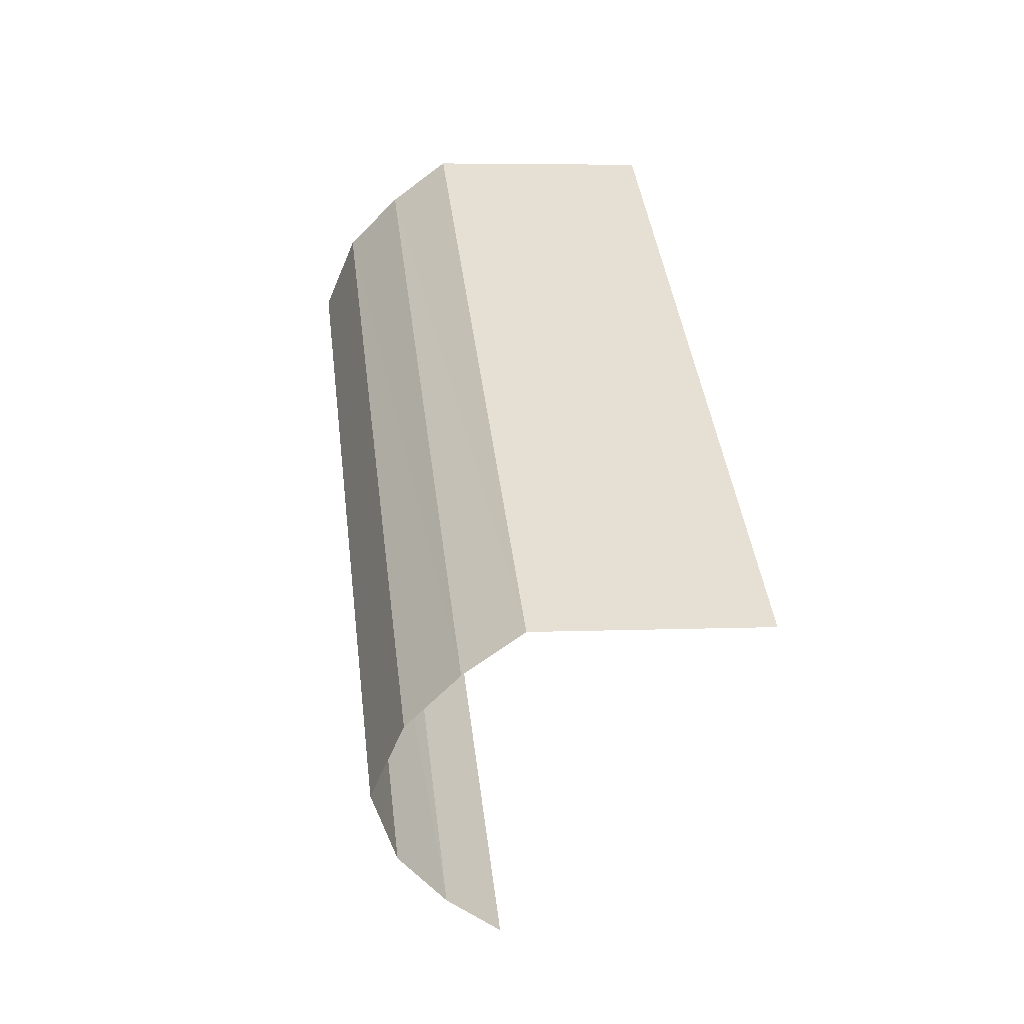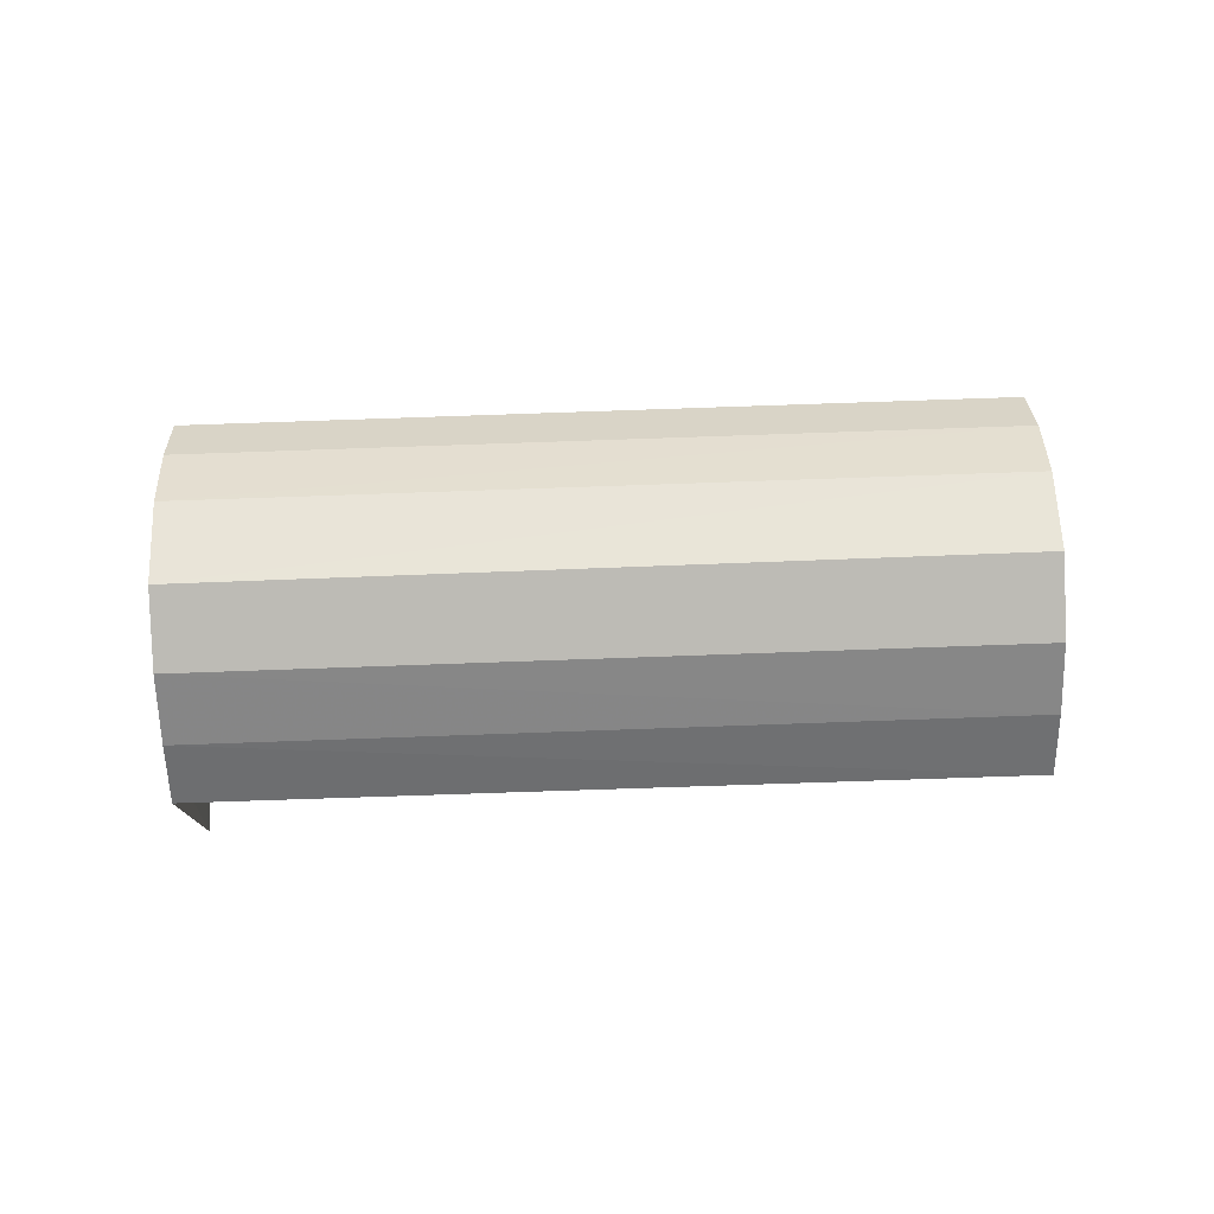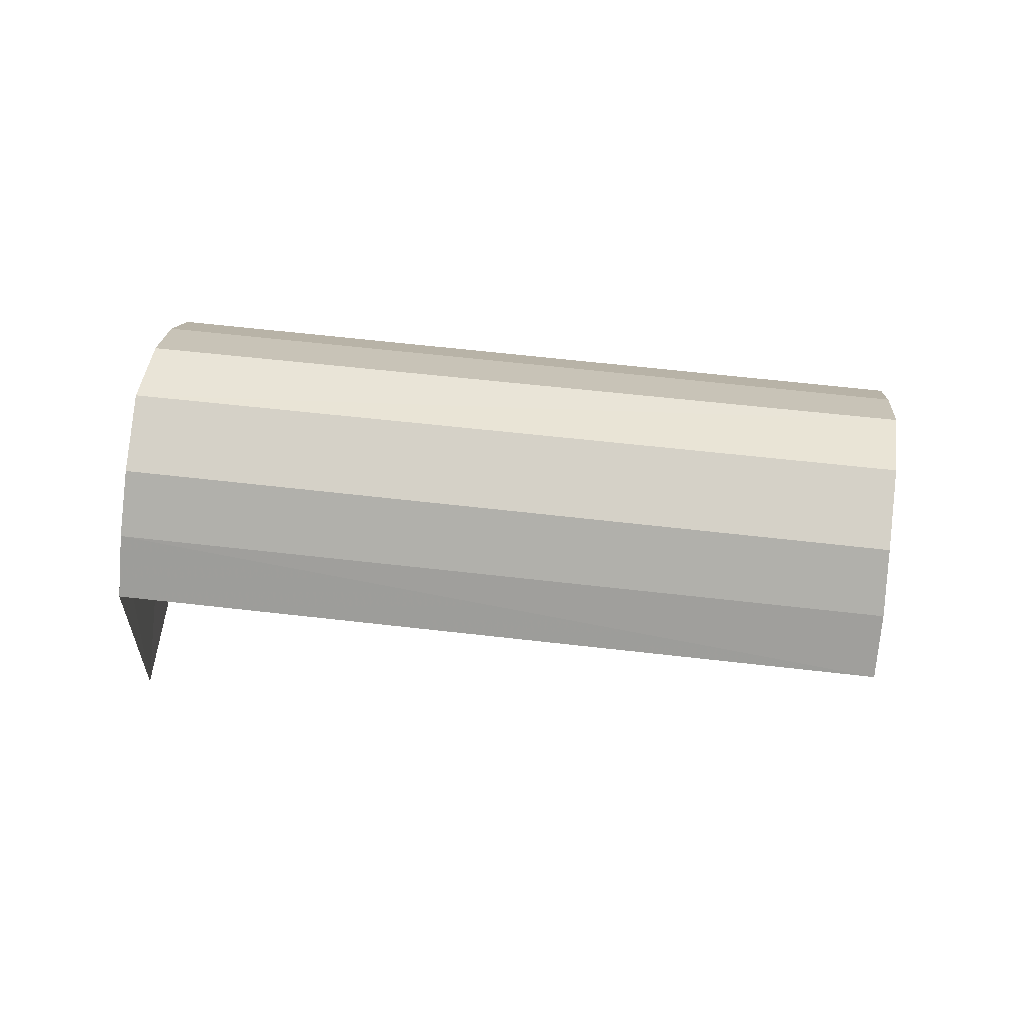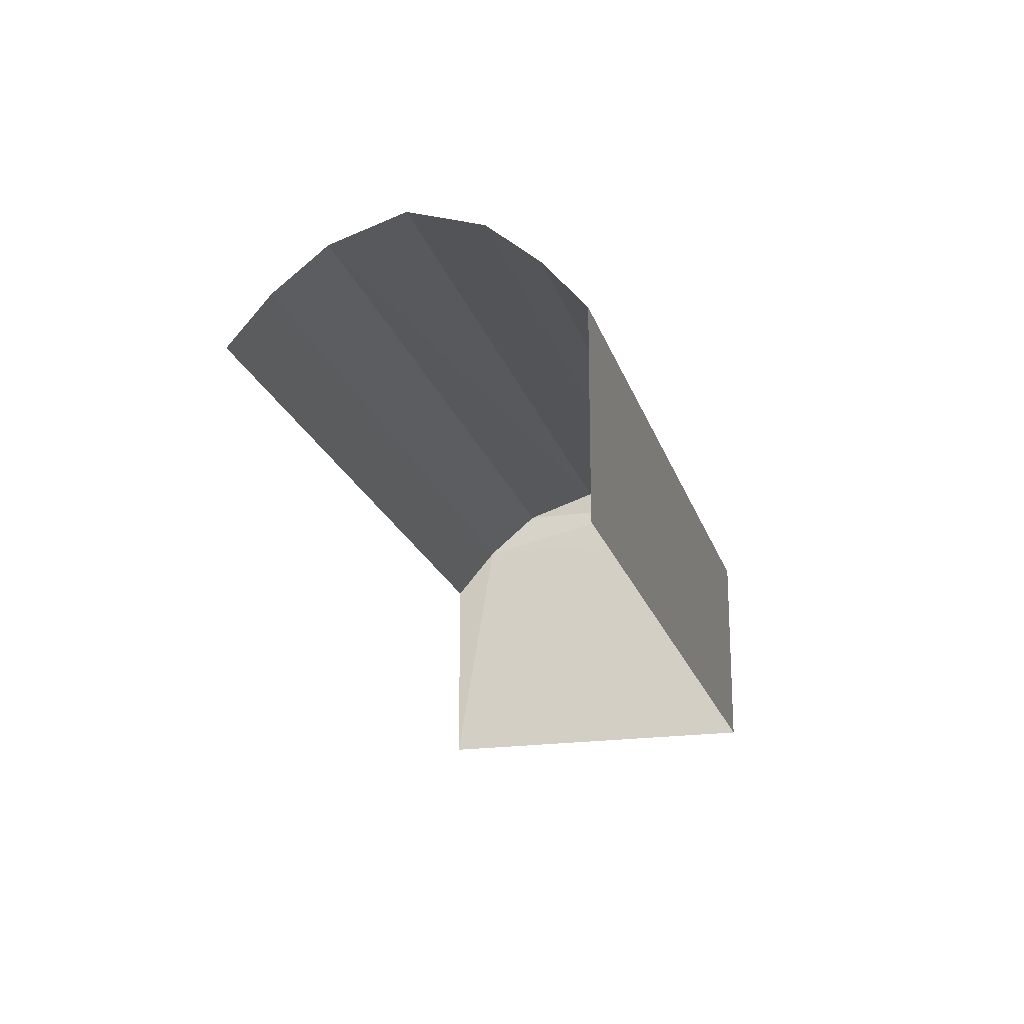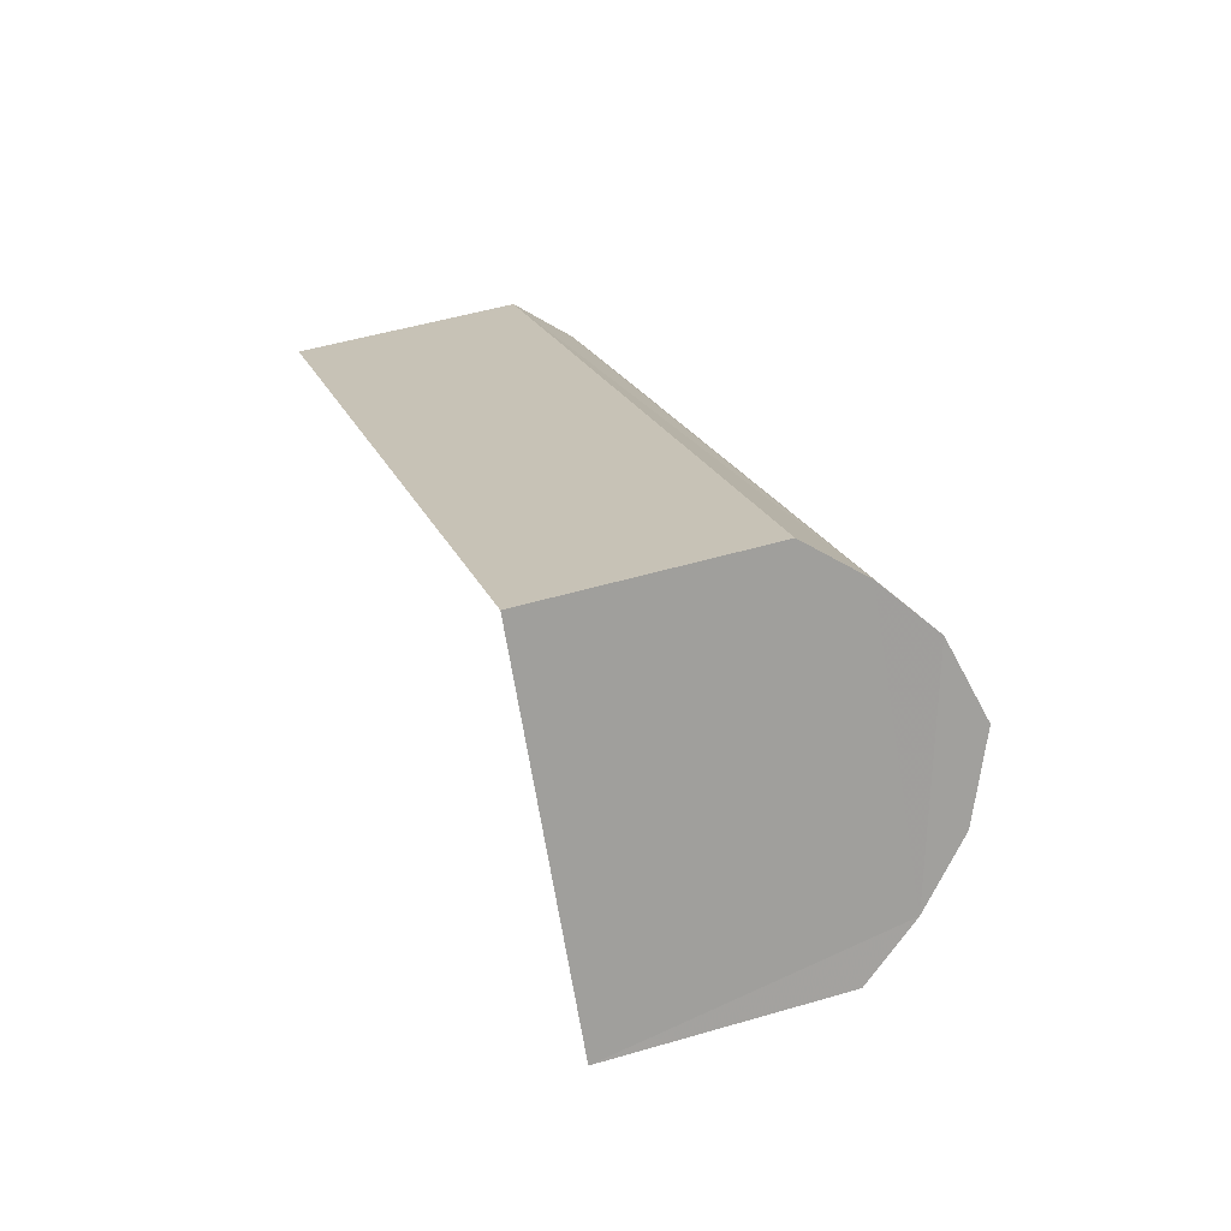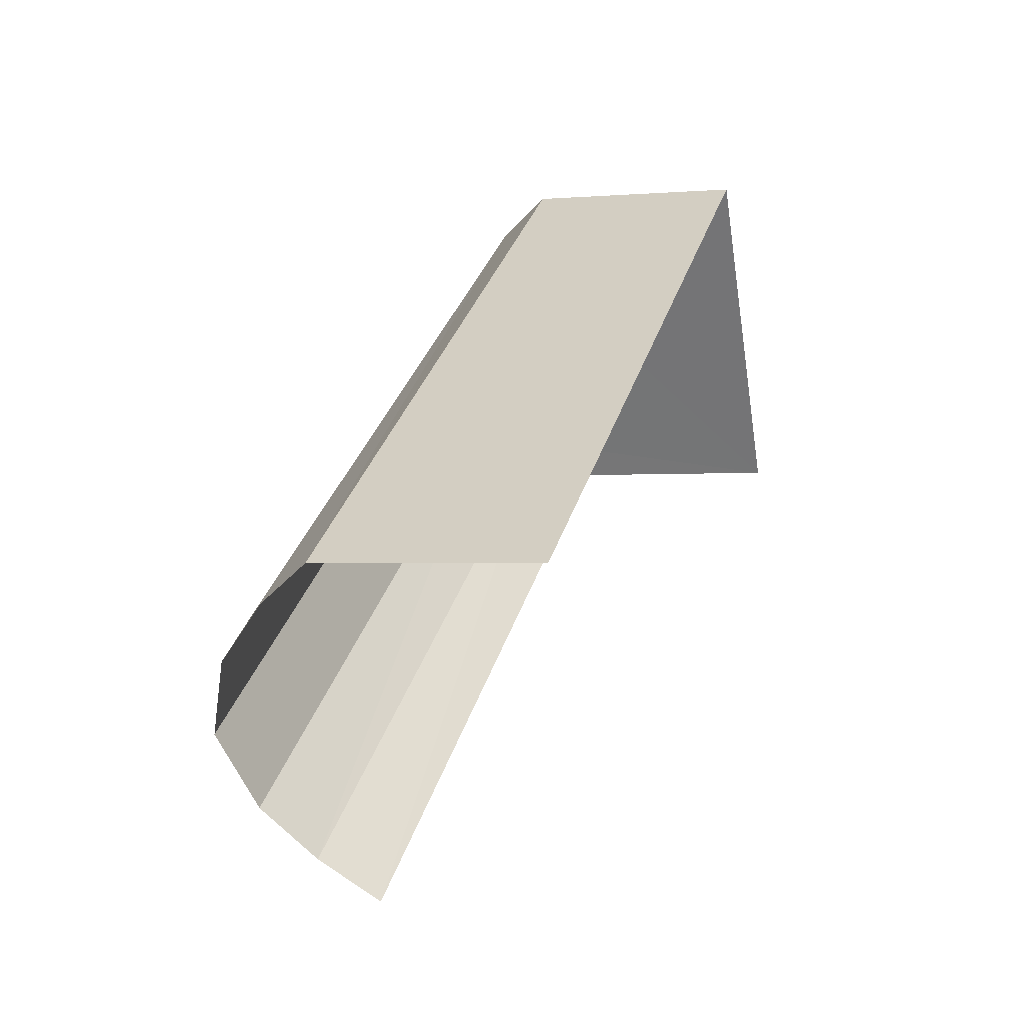
<metadata>
{"format":"obj","ext":"obj","renderer":"f3d","projection":"perspective","resolution":1024,"background":"white","views":[{"elev":7.1,"azim":82.7,"up":"+Y"},{"elev":77.8,"azim":-32.1,"up":"+Z"},{"elev":60.3,"azim":-23.4,"up":"+Z"},{"elev":-20.1,"azim":74.7,"up":"+Z"},{"elev":50.0,"azim":-108.7,"up":"+Y"},{"elev":-0.5,"azim":107.4,"up":"+Y"}]}
</metadata>
<code>
v -2.212e+05 -1.256e+05 23.97
v -2.212e+05 -1.256e+05 23.97
v -2.212e+05 -1.256e+05 23.97
v -2.212e+05 -1.256e+05 23.97
v -2.212e+05 -1.256e+05 26.67
v -2.212e+05 -1.256e+05 26.46
v -2.212e+05 -1.256e+05 26.67
v -2.212e+05 -1.256e+05 26.46
v -2.212e+05 -1.256e+05 25.67
v -2.212e+05 -1.256e+05 25.67
v -2.212e+05 -1.256e+05 26.09
v -2.212e+05 -1.256e+05 26.09
v -2.212e+05 -1.256e+05 26.46
v -2.212e+05 -1.256e+05 26.46
v -2.212e+05 -1.256e+05 26.09
v -2.212e+05 -1.256e+05 25.67
v -2.212e+05 -1.256e+05 26.09
v -2.212e+05 -1.256e+05 25.67
f 1 2 3
f 4 1 3
f 16 2 17
f 2 1 17
f 6 17 12
f 1 9 12
f 13 7 6
f 13 6 12
f 17 1 12
f 16 3 2
f 16 18 3
f 5 6 7
f 5 8 6
f 9 10 11
f 12 9 11
f 13 14 5
f 7 13 5
f 15 16 17
f 15 18 16
f 8 17 6
f 8 15 17
f 12 11 14
f 13 12 14
f 9 1 4
f 10 9 4
f 10 4 11
f 4 3 11
f 14 11 15
f 3 18 15
f 8 5 14
f 8 14 15
f 11 3 15

</code>
